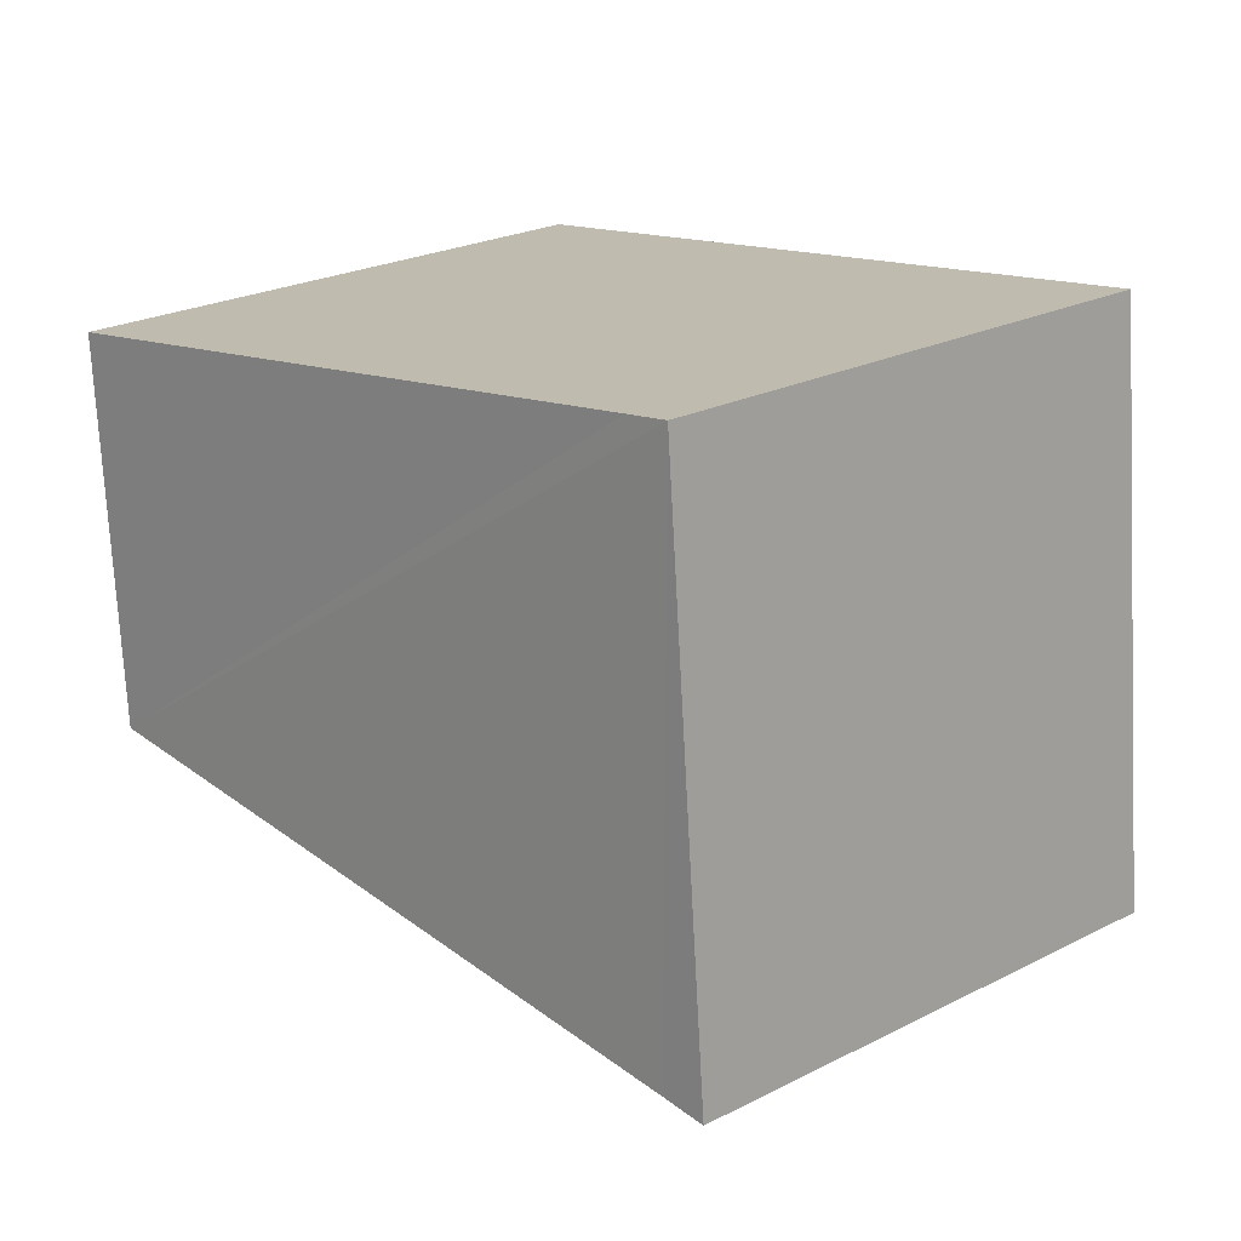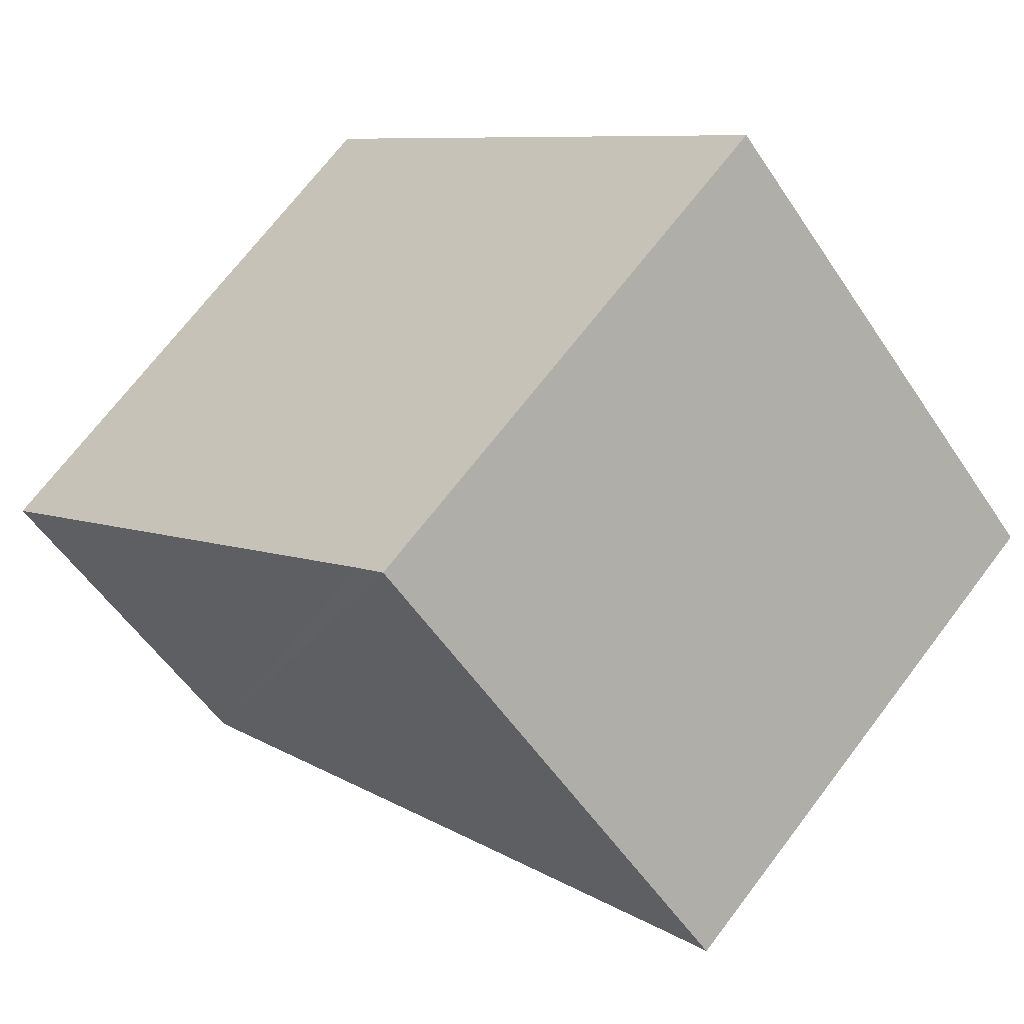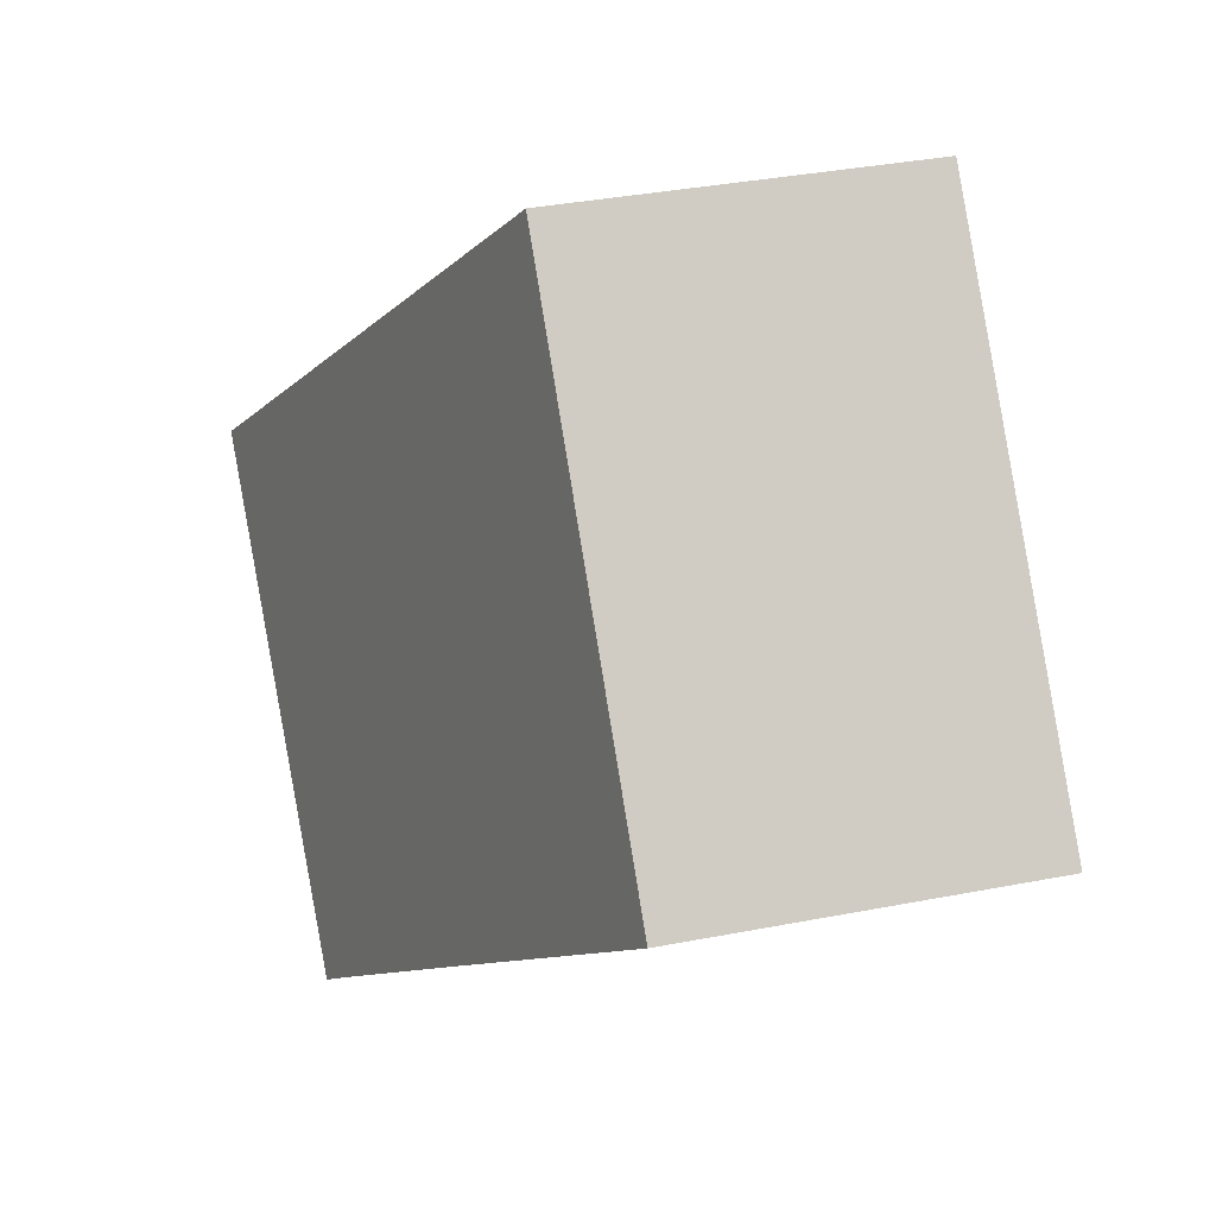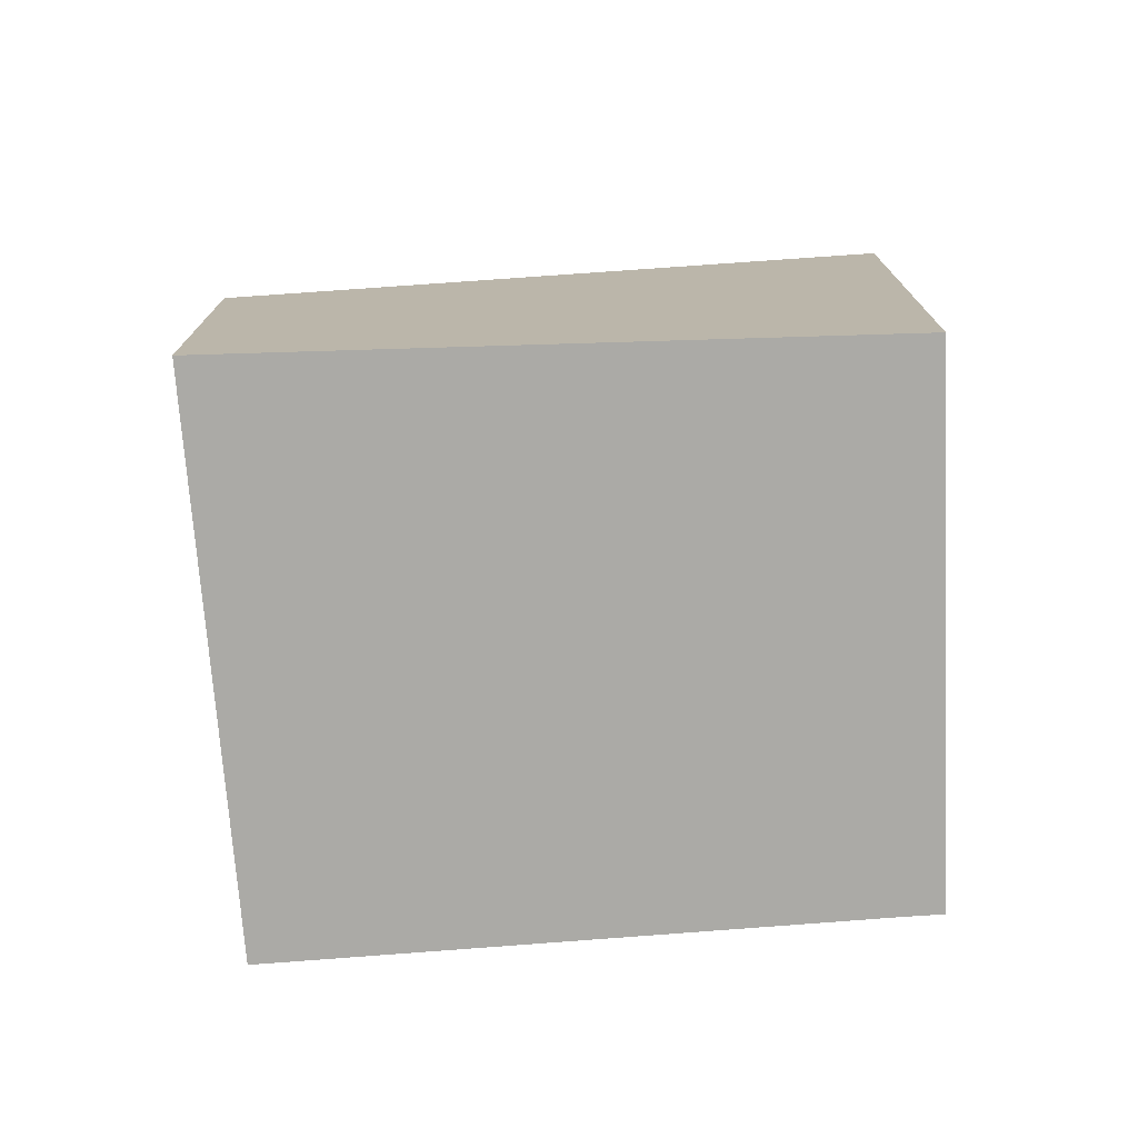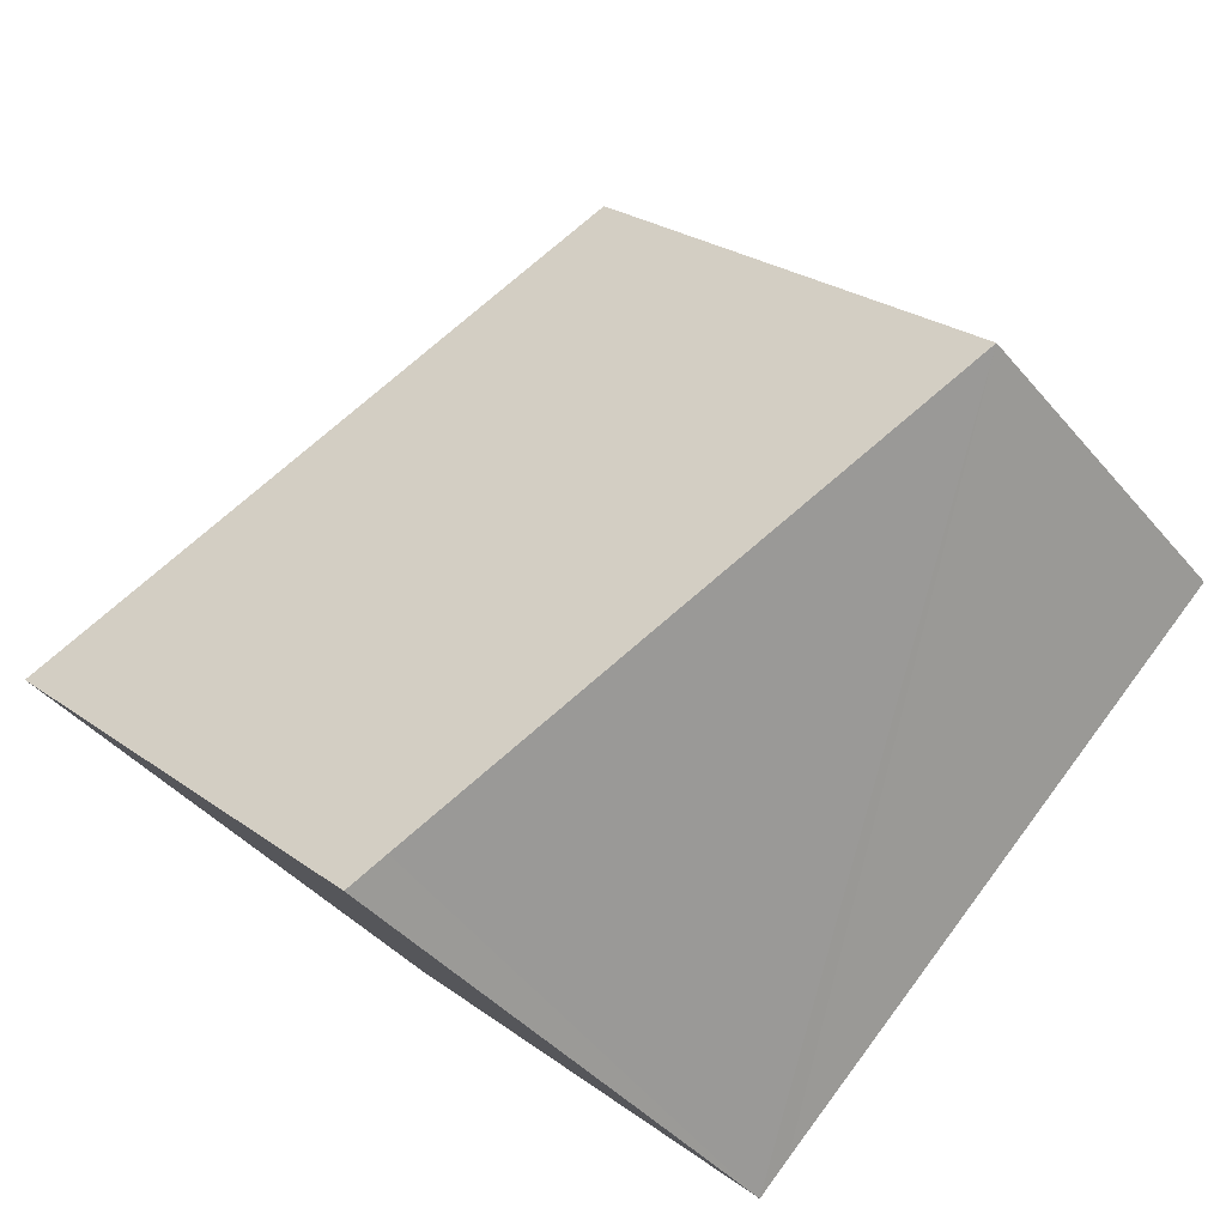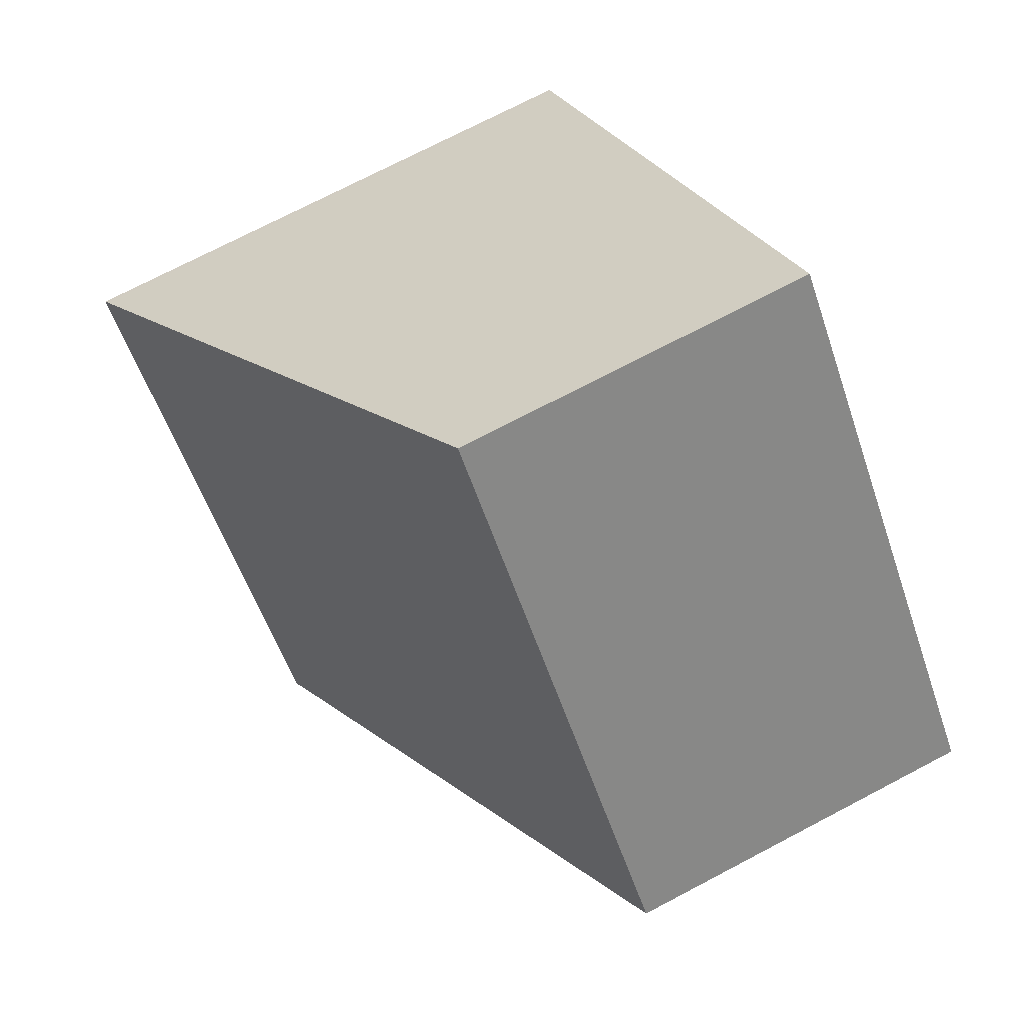
<metadata>
{"format":"obj","ext":"obj","renderer":"f3d","projection":"perspective","resolution":1024,"background":"white","views":[{"elev":-73.2,"azim":3.1,"up":"+Z"},{"elev":-53.6,"azim":32.8,"up":"+Z"},{"elev":37.0,"azim":-104.0,"up":"+Z"},{"elev":-75.8,"azim":47.0,"up":"+Y"},{"elev":-41.3,"azim":-143.9,"up":"+Z"},{"elev":72.9,"azim":-117.7,"up":"+Z"}]}
</metadata>
<code>
v  12.74 9.149 -2.659
v  14.39 9.149 -0.839
v  14.47 9.183 -0.922
v  8.035 9.056 -7.376
v  9.009 6.924 4.591
v  7.536 8.856 -6.908
v  4.282 7.568 -3.916
v  0 5.876 3.598e-16
v  6.362 5.876 7.022
v  6.476 5.876 7.148
v  6.476 -4.377e-16 7.148
v  9.009 -2.811e-16 4.591
v  14.39 5.137e-17 -0.839
v  14.47 5.646e-17 -0.922
v  8.035 4.516e-16 -7.376
v  12.74 1.628e-16 -2.659
v  7.536 4.23e-16 -6.908
v  0 0 0
v  4.282 2.398e-16 -3.916
v  6.362 -4.3e-16 7.022
g defaultobject
f 1 2 3
f 2 1 4
f 2 4 5
f 5 4 6
f 5 6 7
f 5 7 8
f 5 8 9
f 5 9 10
f 11 5 10
f 5 11 2
f 2 11 12
f 2 12 13
f 2 13 3
f 3 13 14
f 14 1 3
f 1 14 4
f 4 14 15
f 15 14 16
f 15 6 4
f 6 15 7
f 7 15 8
f 8 15 17
f 8 17 18
f 18 17 19
f 9 11 10
f 11 9 8
f 11 8 20
f 20 8 18
f 16 17 15
f 17 16 19
f 19 16 14
f 19 14 13
f 19 13 12
f 19 12 18
f 18 12 20
f 20 12 11

</code>
